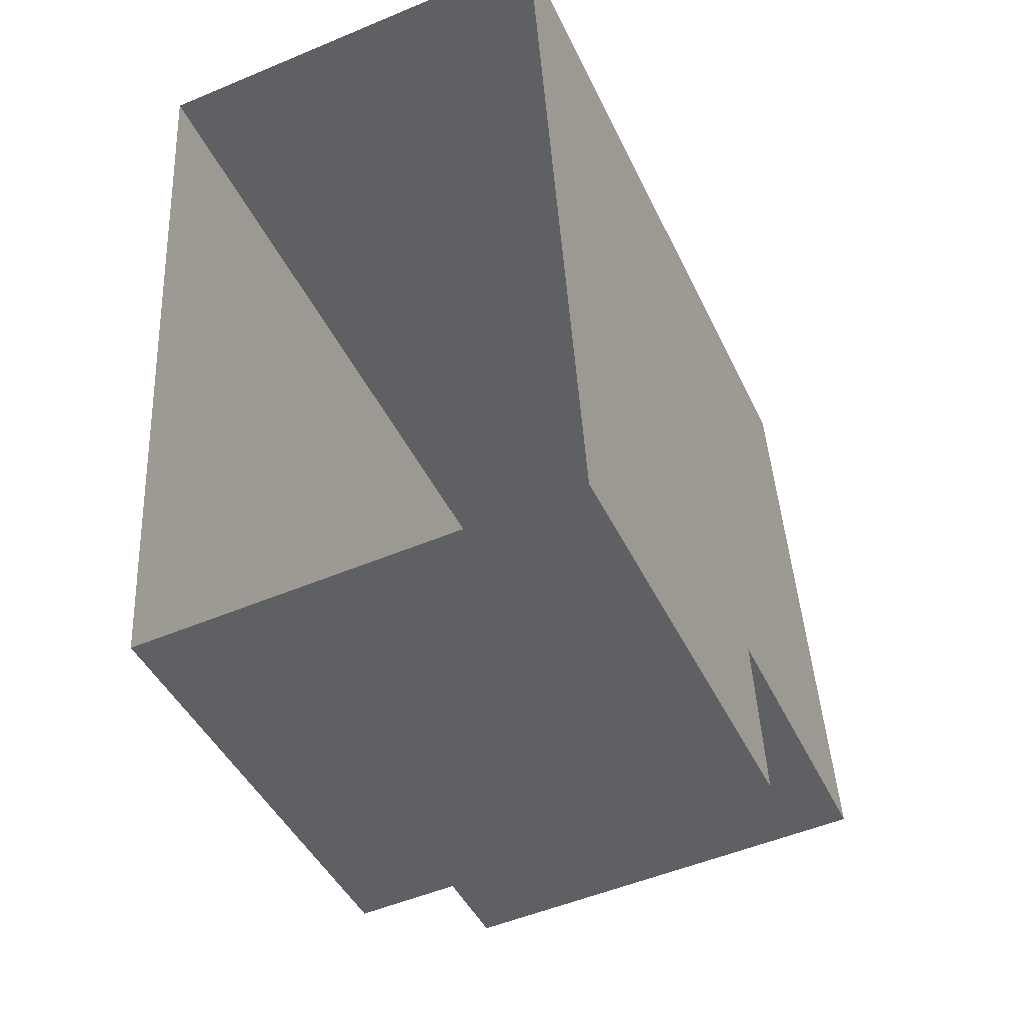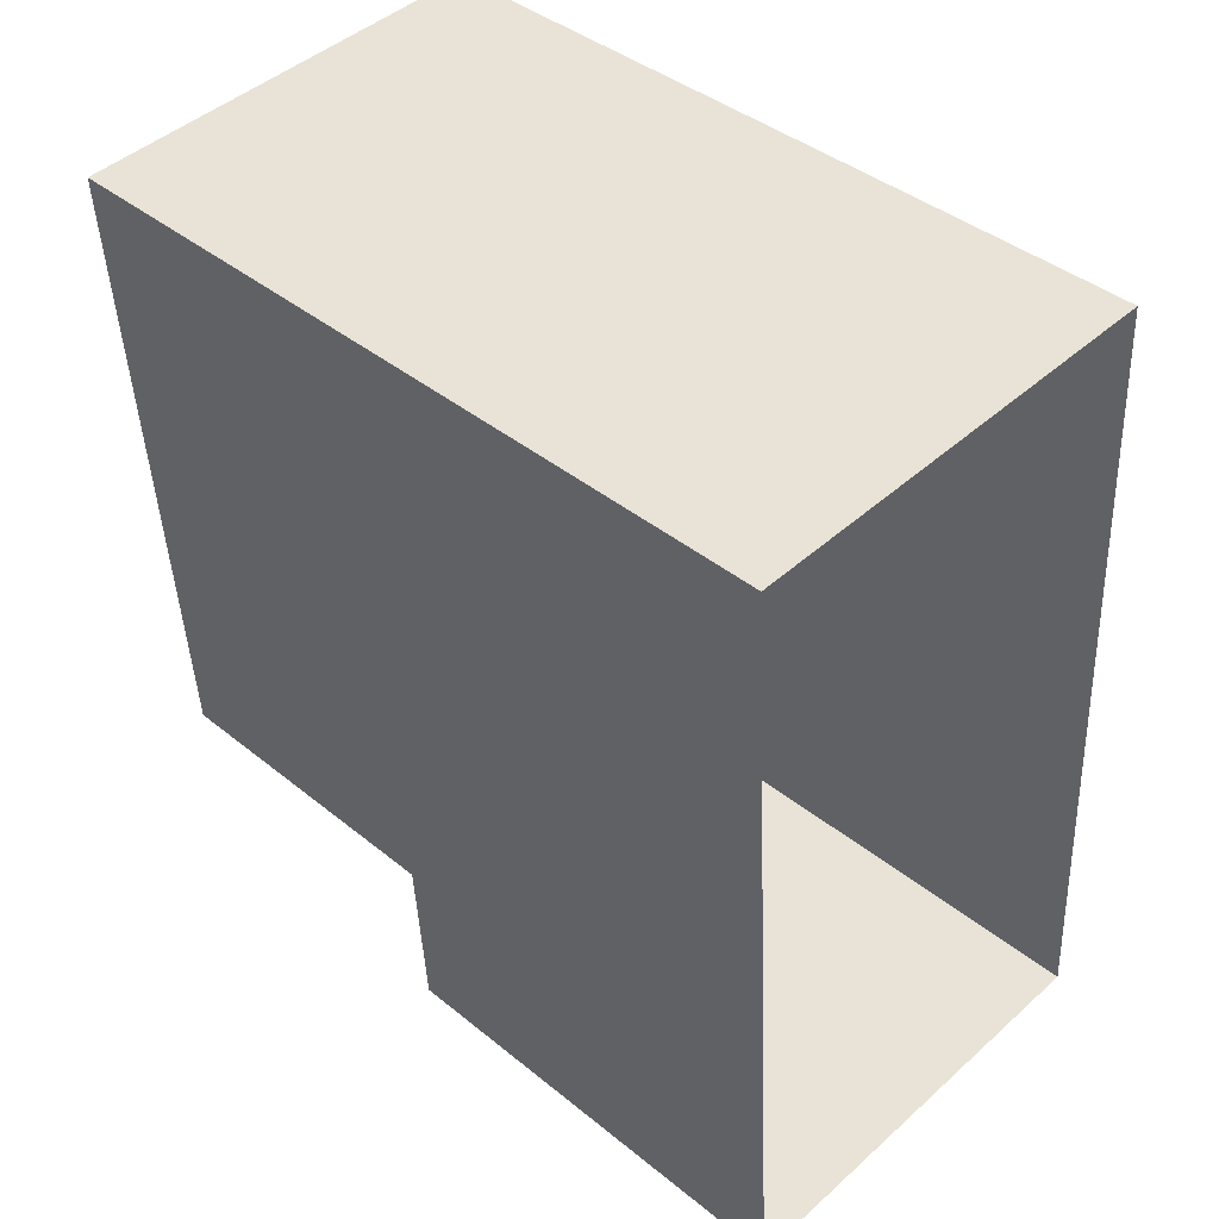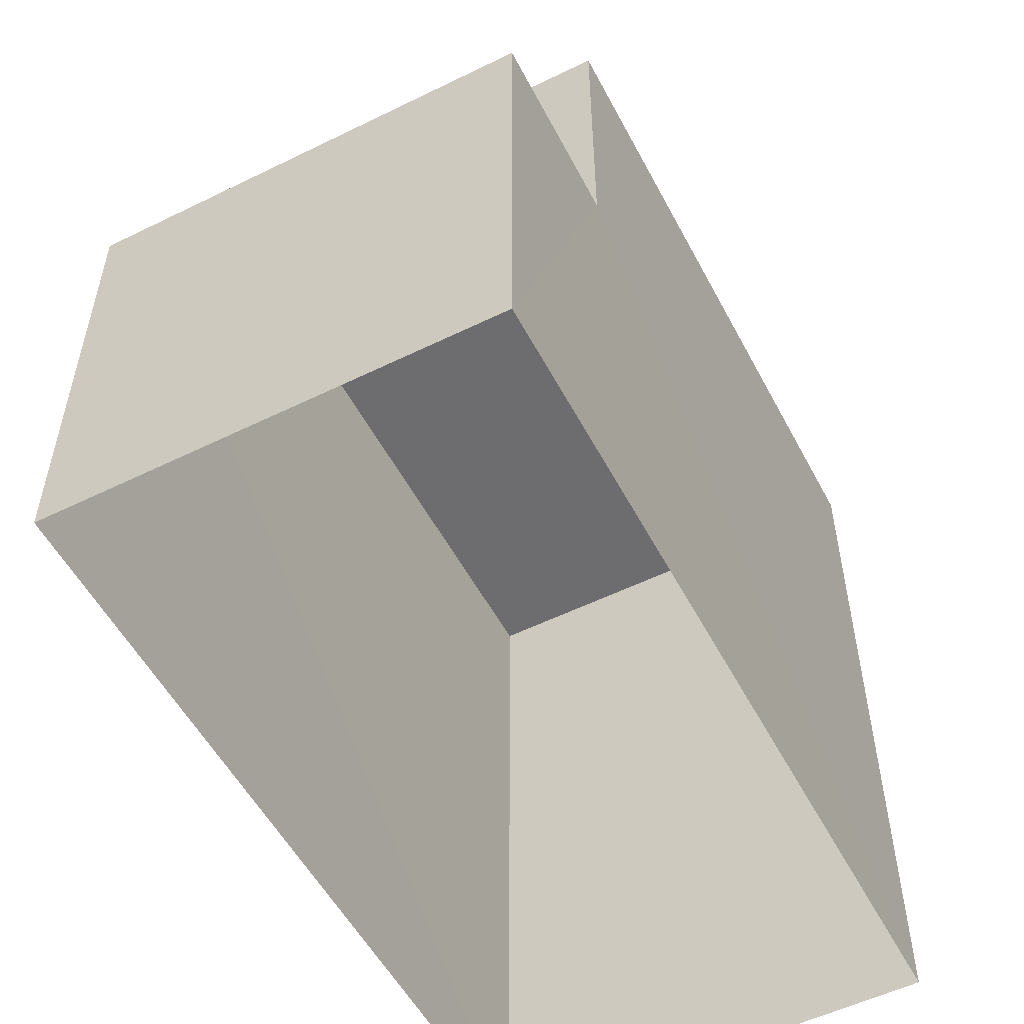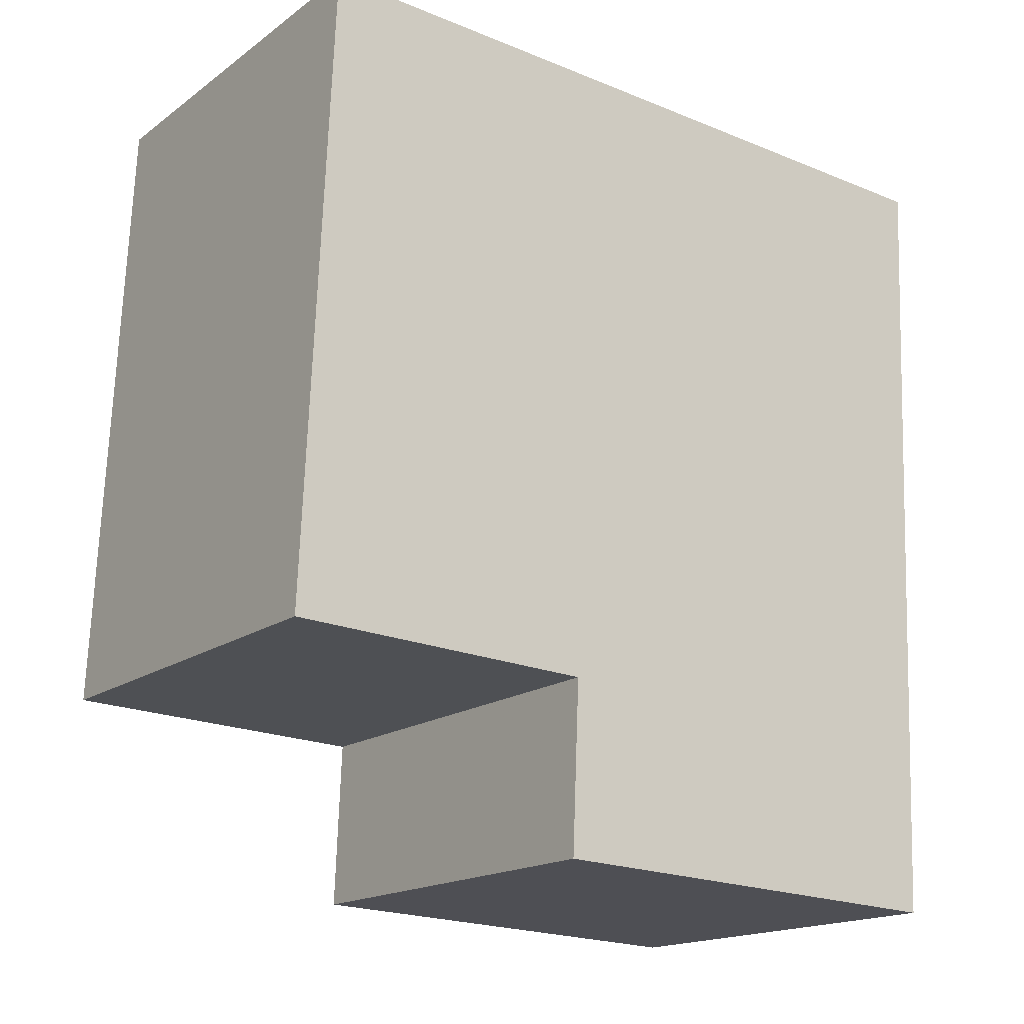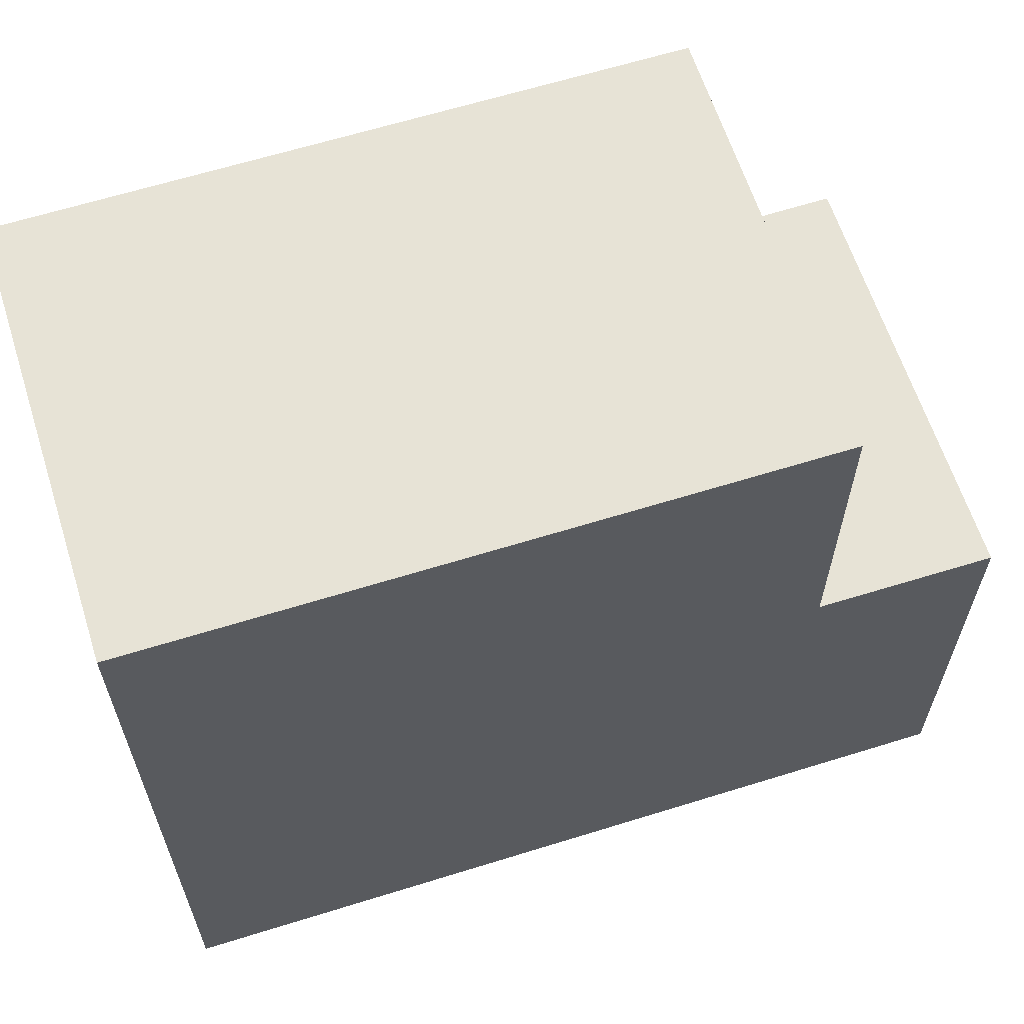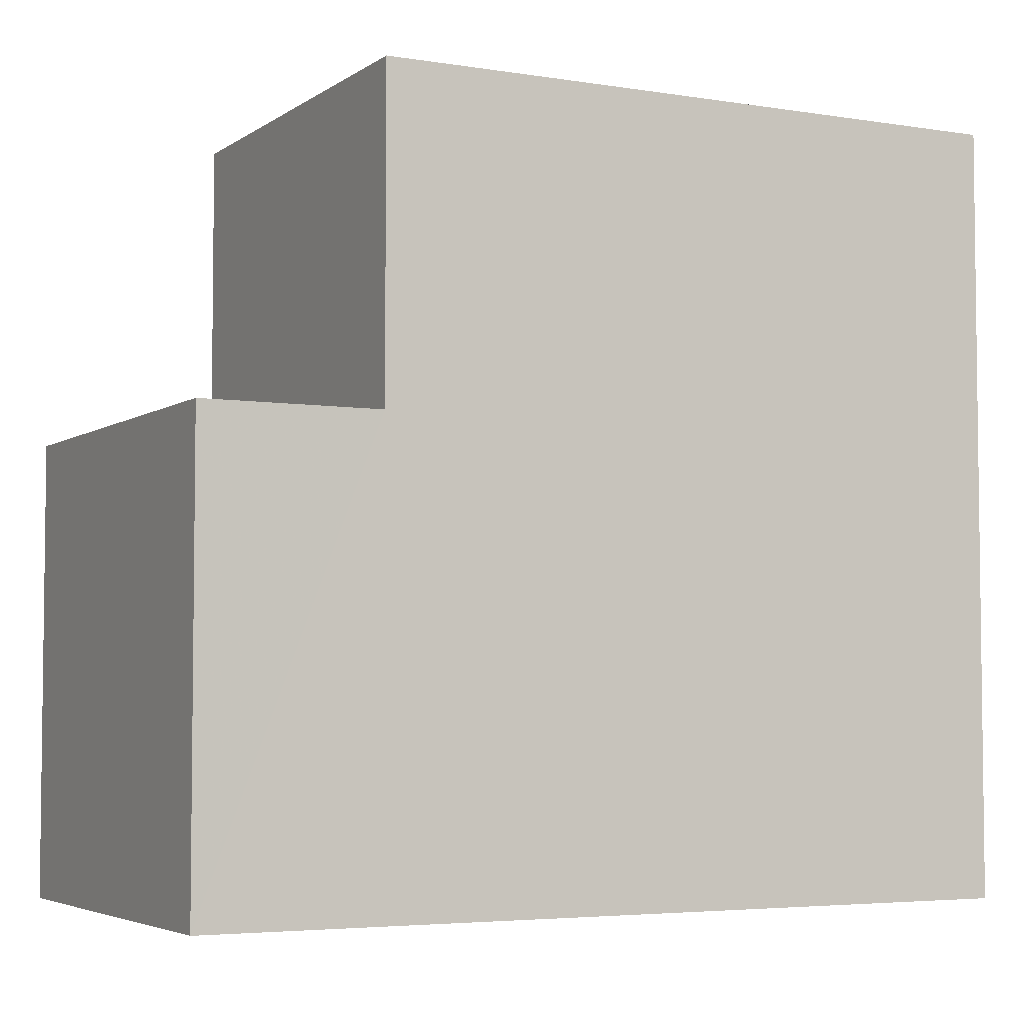
<metadata>
{"format":"obj","ext":"obj","renderer":"f3d","projection":"perspective","resolution":1024,"background":"white","views":[{"elev":-44.0,"azim":-156.0,"up":"+Y"},{"elev":41.1,"azim":134.5,"up":"+Y"},{"elev":-54.1,"azim":24.1,"up":"+Z"},{"elev":-21.3,"azim":54.2,"up":"+Y"},{"elev":62.7,"azim":-111.1,"up":"+Z"},{"elev":-4.5,"azim":59.1,"up":"+Z"}]}
</metadata>
<code>
v -3.739e+05 -1.04e+05 25.07
v -3.739e+05 -1.04e+05 25.07
v -3.739e+05 -1.04e+05 25.07
v -3.739e+05 -1.04e+05 25.07
v -3.739e+05 -1.04e+05 39.54
v -3.739e+05 -1.04e+05 39.54
v -3.739e+05 -1.04e+05 39.54
v -3.739e+05 -1.04e+05 39.54
v -3.739e+05 -1.04e+05 33.56
v -3.739e+05 -1.04e+05 33.56
v -3.739e+05 -1.04e+05 33.56
v -3.739e+05 -1.04e+05 33.56
f 1 2 3
f 1 4 2
f 5 6 7
f 8 5 7
f 9 10 11
f 12 9 11
f 11 1 12
f 7 12 8
f 8 12 3
f 12 1 3
f 10 4 1
f 11 10 1
f 5 3 2
f 5 8 3
f 4 9 2
f 2 9 5
f 4 10 9
f 5 9 6
f 9 7 6
f 9 12 7

</code>
